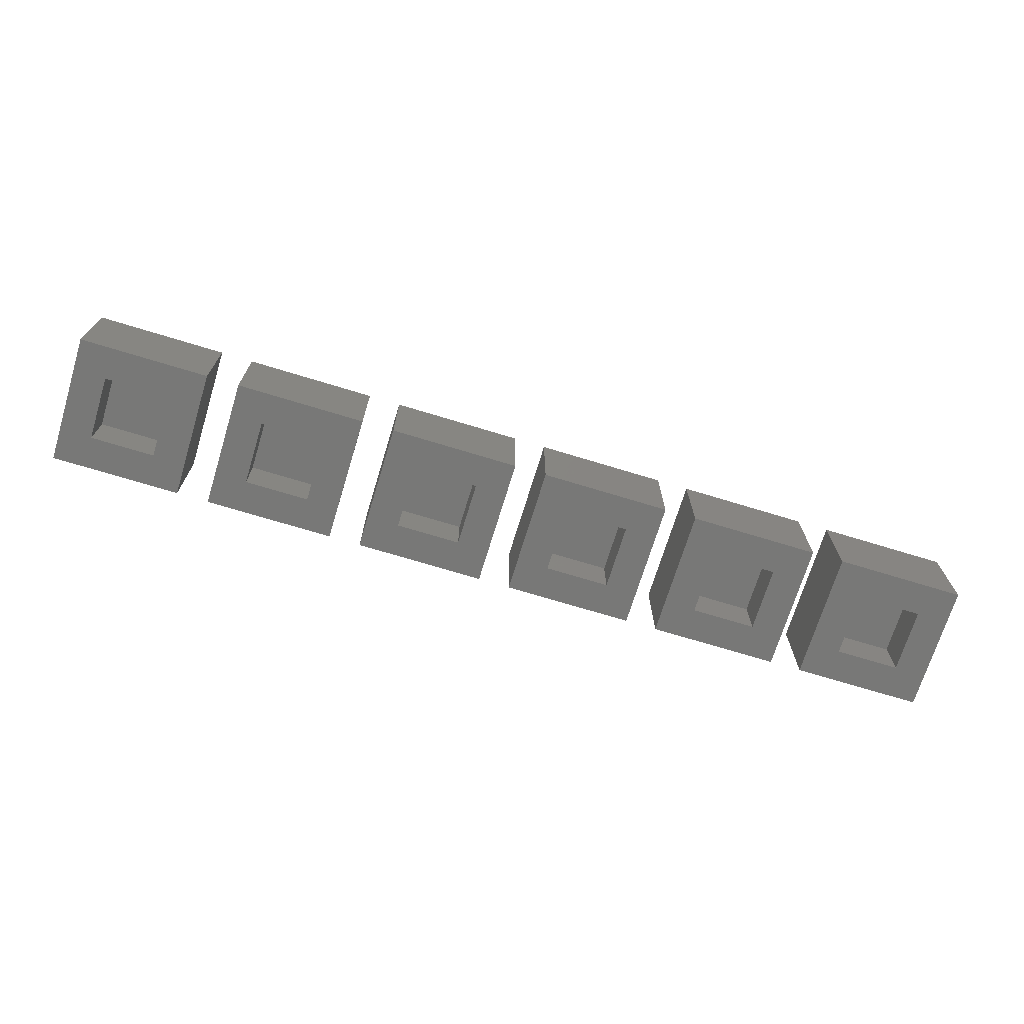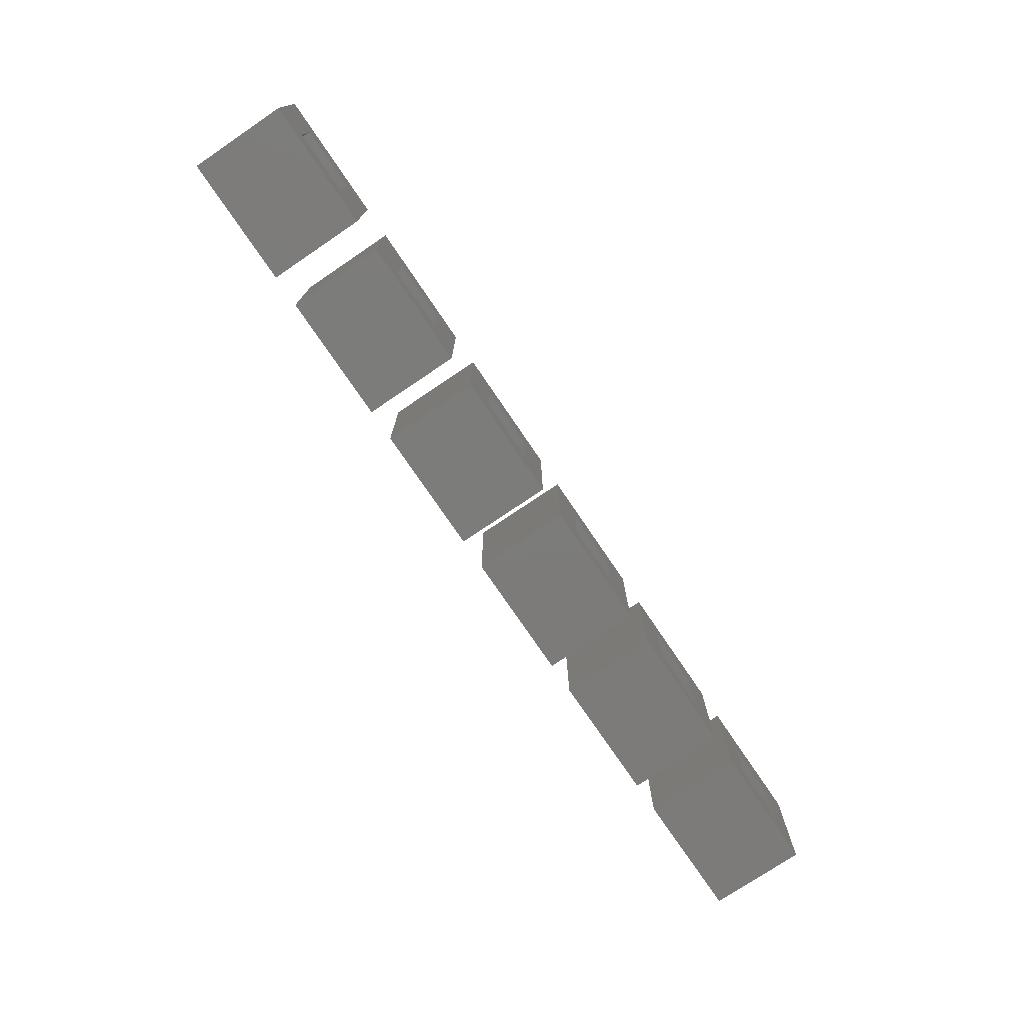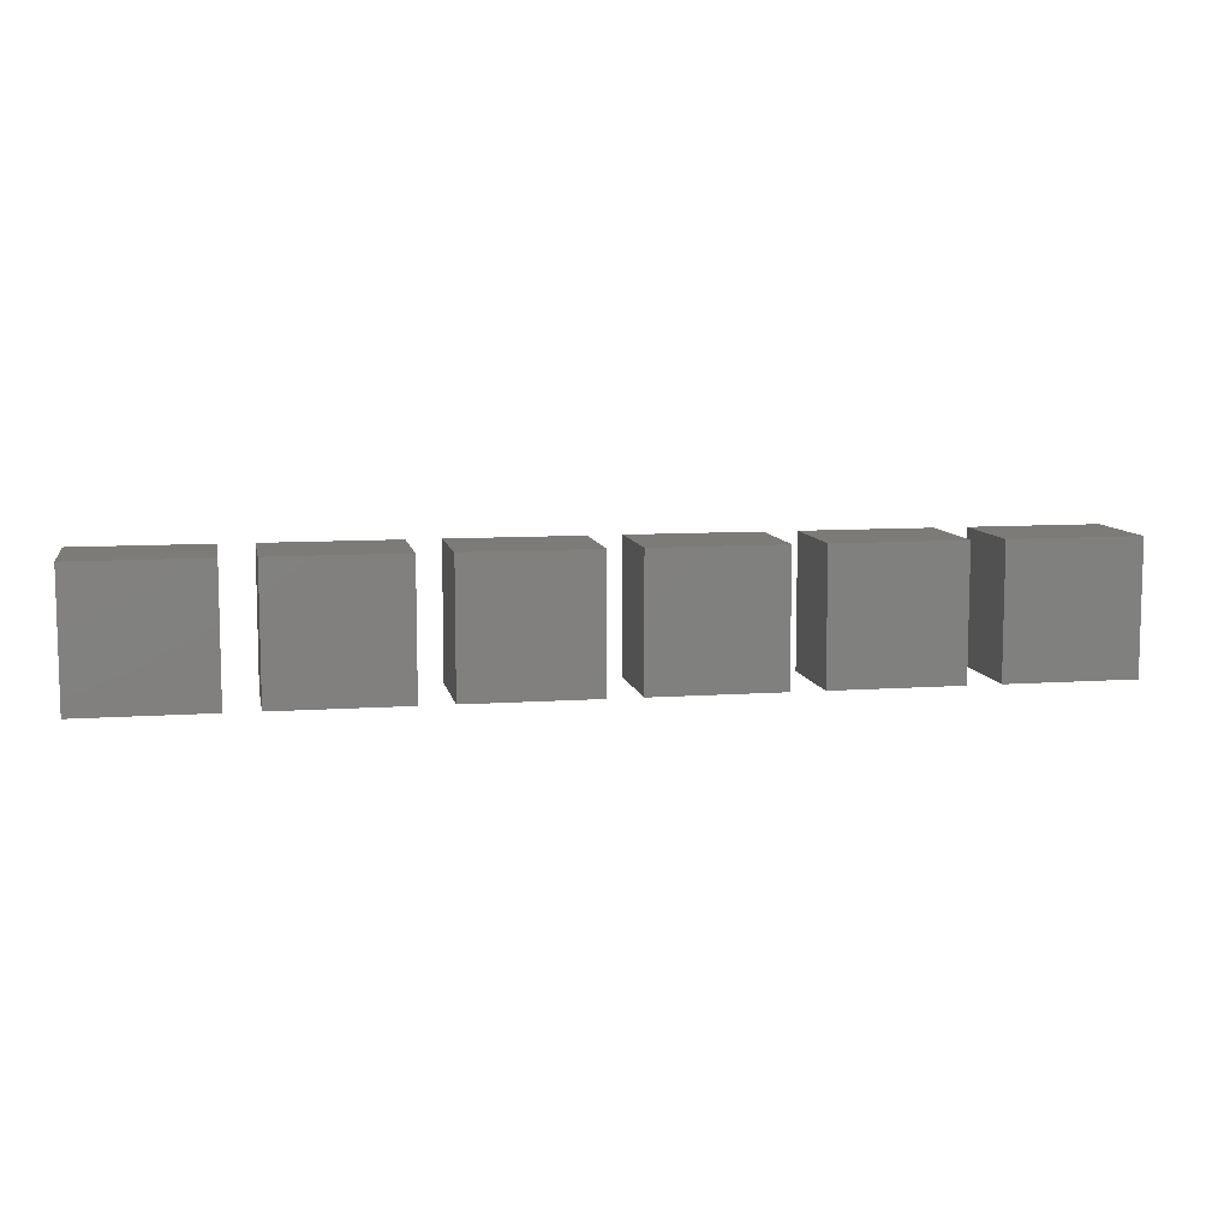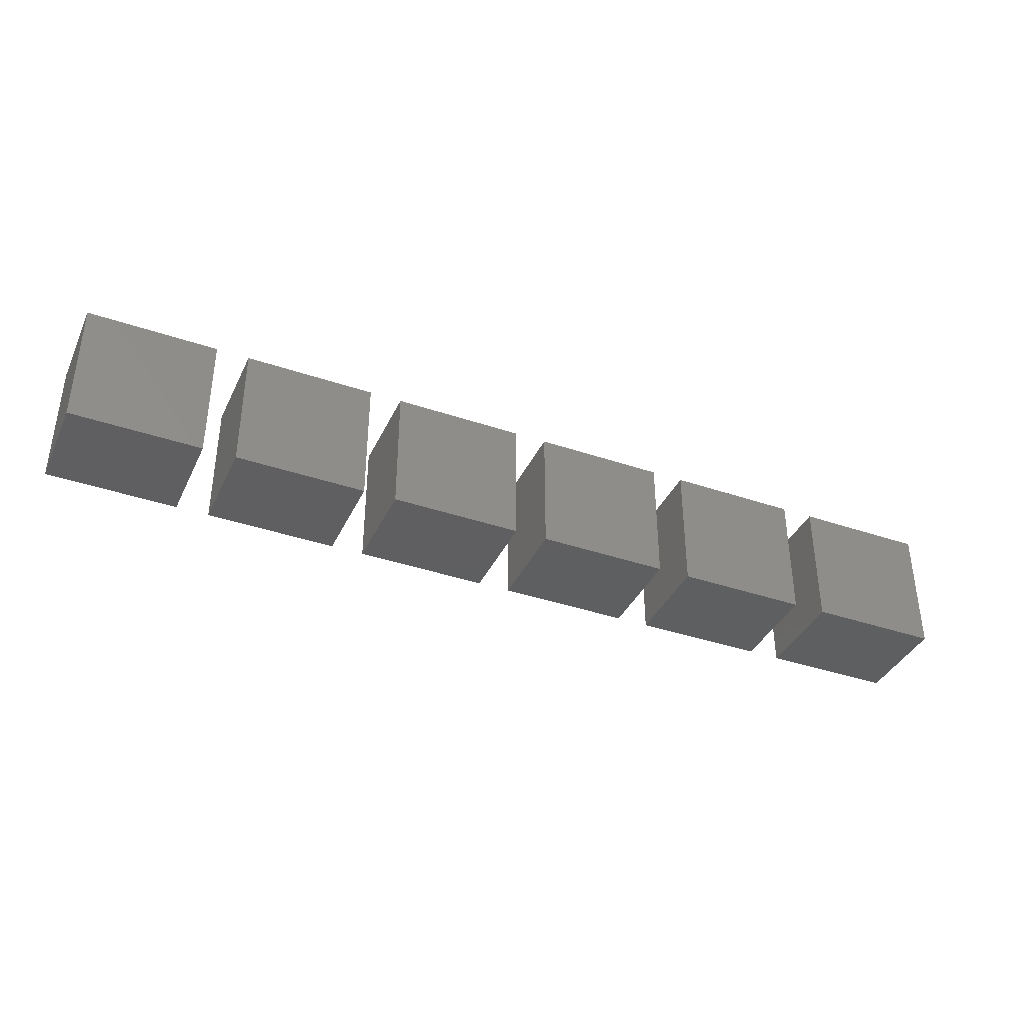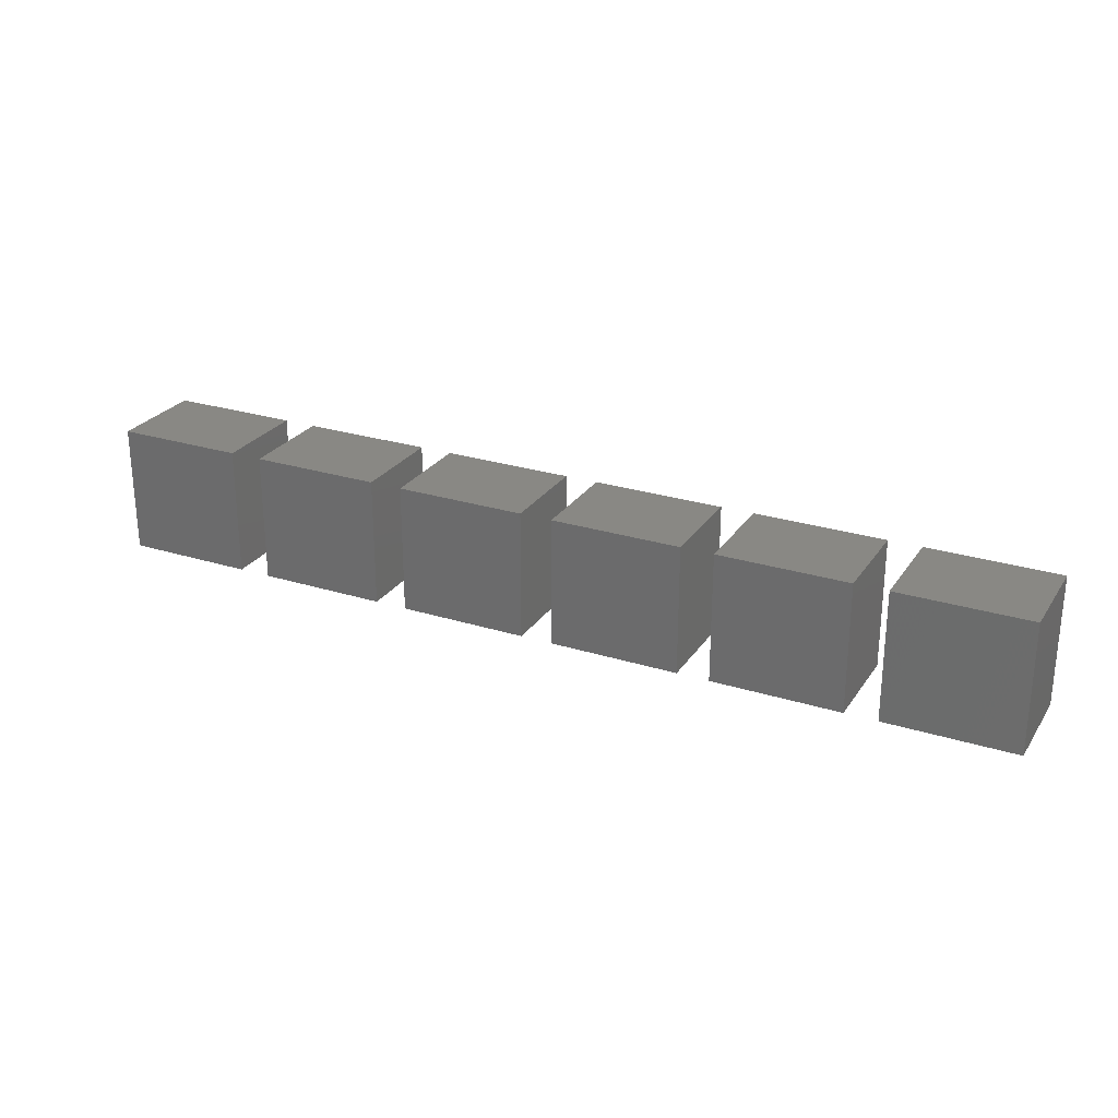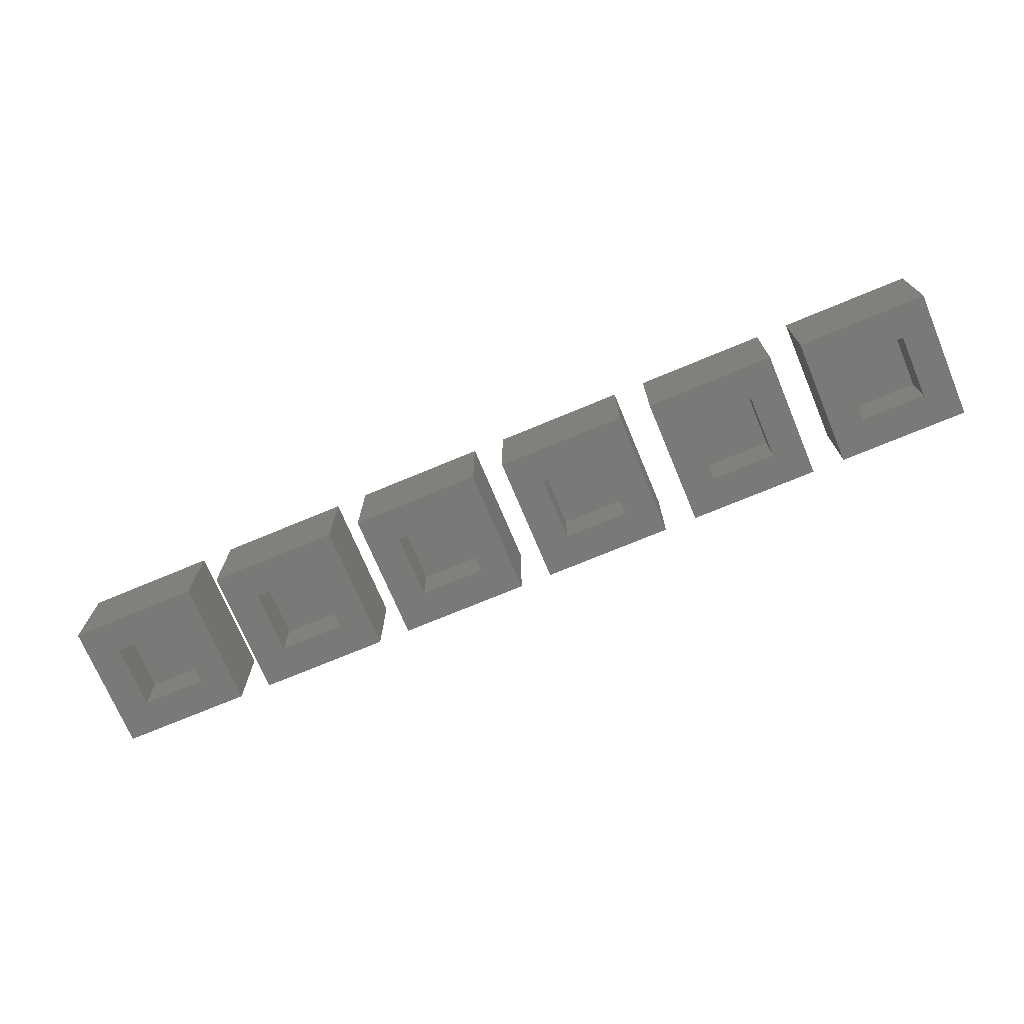
<metadata>
{"format":"stl","ext":"stl","renderer":"f3d","projection":"perspective","resolution":1024,"background":"white","views":[{"elev":-70.8,"azim":-17.0,"up":"+Z"},{"elev":-75.1,"azim":124.1,"up":"+Y"},{"elev":8.9,"azim":-10.8,"up":"+Y"},{"elev":-38.3,"azim":-23.3,"up":"+Y"},{"elev":26.1,"azim":26.4,"up":"+Y"},{"elev":-72.2,"azim":-157.3,"up":"+Z"}]}
</metadata>
<code>
# stl→obj: 96 verts, 168 faces
v 10 -10 7.5
v 10 10 -7.5
v 10 10 7.5
v 10 -10 -7.5
v -10 10 7.5
v -10 -10 7.5
v 5 -5 -7.5
v -5 -5 -7.5
v -10 -10 -7.5
v -5 5 -7.5
v 5 5 -7.5
v -10 10 -7.5
v 5 5 0
v 5 -5 0
v -5 -5 0
v -5 5 0
v 35 -10 7.5
v 35 10 -7.5
v 35 10 7.5
v 35 -10 -7.5
v 15 10 7.5
v 15 -10 7.5
v 30 -5 -7.5
v 20 -5 -7.5
v 15 -10 -7.5
v 20 5 -7.5
v 30 5 -7.5
v 15 10 -7.5
v 30 5 0
v 30 -5 0
v 20 -5 0
v 20 5 0
v 60 -10 7.5
v 60 10 -7.5
v 60 10 7.5
v 60 -10 -7.5
v 40 10 7.5
v 40 -10 7.5
v 55 -5 -7.5
v 45 -5 -7.5
v 40 -10 -7.5
v 45 5 -7.5
v 55 5 -7.5
v 40 10 -7.5
v 55 5 0
v 55 -5 0
v 45 -5 0
v 45 5 0
v 85 -10 7.5
v 85 10 -7.5
v 85 10 7.5
v 85 -10 -7.5
v 65 10 7.5
v 65 -10 7.5
v 80 -5 -7.5
v 70 -5 -7.5
v 65 -10 -7.5
v 70 5 -7.5
v 80 5 -7.5
v 65 10 -7.5
v 80 5 0
v 80 -5 0
v 70 -5 0
v 70 5 0
v 110 -10 7.5
v 110 10 -7.5
v 110 10 7.5
v 110 -10 -7.5
v 90 10 7.5
v 90 -10 7.5
v 105 -5 -7.5
v 95 -5 -7.5
v 90 -10 -7.5
v 95 5 -7.5
v 105 5 -7.5
v 90 10 -7.5
v 105 5 0
v 105 -5 0
v 95 -5 0
v 95 5 0
v 135 -10 7.5
v 135 10 -7.5
v 135 10 7.5
v 135 -10 -7.5
v 115 10 7.5
v 115 -10 7.5
v 130 -5 -7.5
v 120 -5 -7.5
v 115 -10 -7.5
v 120 5 -7.5
v 130 5 -7.5
v 115 10 -7.5
v 130 5 0
v 130 -5 0
v 120 -5 0
v 120 5 0
f 1 2 3
f 2 1 4
f 5 1 3
f 1 5 6
f 4 7 2
f 4 8 7
f 8 9 10
f 9 8 4
f 11 2 7
f 10 2 11
f 10 12 2
f 12 10 9
f 9 5 12
f 5 9 6
f 2 5 3
f 5 2 12
f 9 1 6
f 1 9 4
f 7 13 11
f 13 7 14
f 15 13 14
f 13 15 16
f 15 10 16
f 10 15 8
f 10 13 16
f 13 10 11
f 7 15 14
f 15 7 8
f 17 18 19
f 18 17 20
f 21 17 19
f 17 21 22
f 20 23 18
f 20 24 23
f 24 25 26
f 25 24 20
f 27 18 23
f 26 18 27
f 26 28 18
f 28 26 25
f 25 21 28
f 21 25 22
f 18 21 19
f 21 18 28
f 25 17 22
f 17 25 20
f 23 29 27
f 29 23 30
f 31 29 30
f 29 31 32
f 31 26 32
f 26 31 24
f 26 29 32
f 29 26 27
f 23 31 30
f 31 23 24
f 33 34 35
f 34 33 36
f 37 33 35
f 33 37 38
f 36 39 34
f 36 40 39
f 40 41 42
f 41 40 36
f 43 34 39
f 42 34 43
f 42 44 34
f 44 42 41
f 41 37 44
f 37 41 38
f 34 37 35
f 37 34 44
f 41 33 38
f 33 41 36
f 39 45 43
f 45 39 46
f 47 45 46
f 45 47 48
f 47 42 48
f 42 47 40
f 42 45 48
f 45 42 43
f 39 47 46
f 47 39 40
f 49 50 51
f 50 49 52
f 53 49 51
f 49 53 54
f 52 55 50
f 52 56 55
f 56 57 58
f 57 56 52
f 59 50 55
f 58 50 59
f 58 60 50
f 60 58 57
f 57 53 60
f 53 57 54
f 50 53 51
f 53 50 60
f 57 49 54
f 49 57 52
f 55 61 59
f 61 55 62
f 63 61 62
f 61 63 64
f 63 58 64
f 58 63 56
f 58 61 64
f 61 58 59
f 55 63 62
f 63 55 56
f 65 66 67
f 66 65 68
f 69 65 67
f 65 69 70
f 68 71 66
f 68 72 71
f 72 73 74
f 73 72 68
f 75 66 71
f 74 66 75
f 74 76 66
f 76 74 73
f 73 69 76
f 69 73 70
f 66 69 67
f 69 66 76
f 73 65 70
f 65 73 68
f 71 77 75
f 77 71 78
f 79 77 78
f 77 79 80
f 79 74 80
f 74 79 72
f 74 77 80
f 77 74 75
f 71 79 78
f 79 71 72
f 81 82 83
f 82 81 84
f 85 81 83
f 81 85 86
f 84 87 82
f 84 88 87
f 88 89 90
f 89 88 84
f 91 82 87
f 90 82 91
f 90 92 82
f 92 90 89
f 89 85 92
f 85 89 86
f 82 85 83
f 85 82 92
f 89 81 86
f 81 89 84
f 87 93 91
f 93 87 94
f 95 93 94
f 93 95 96
f 95 90 96
f 90 95 88
f 90 93 96
f 93 90 91
f 87 95 94
f 95 87 88

</code>
